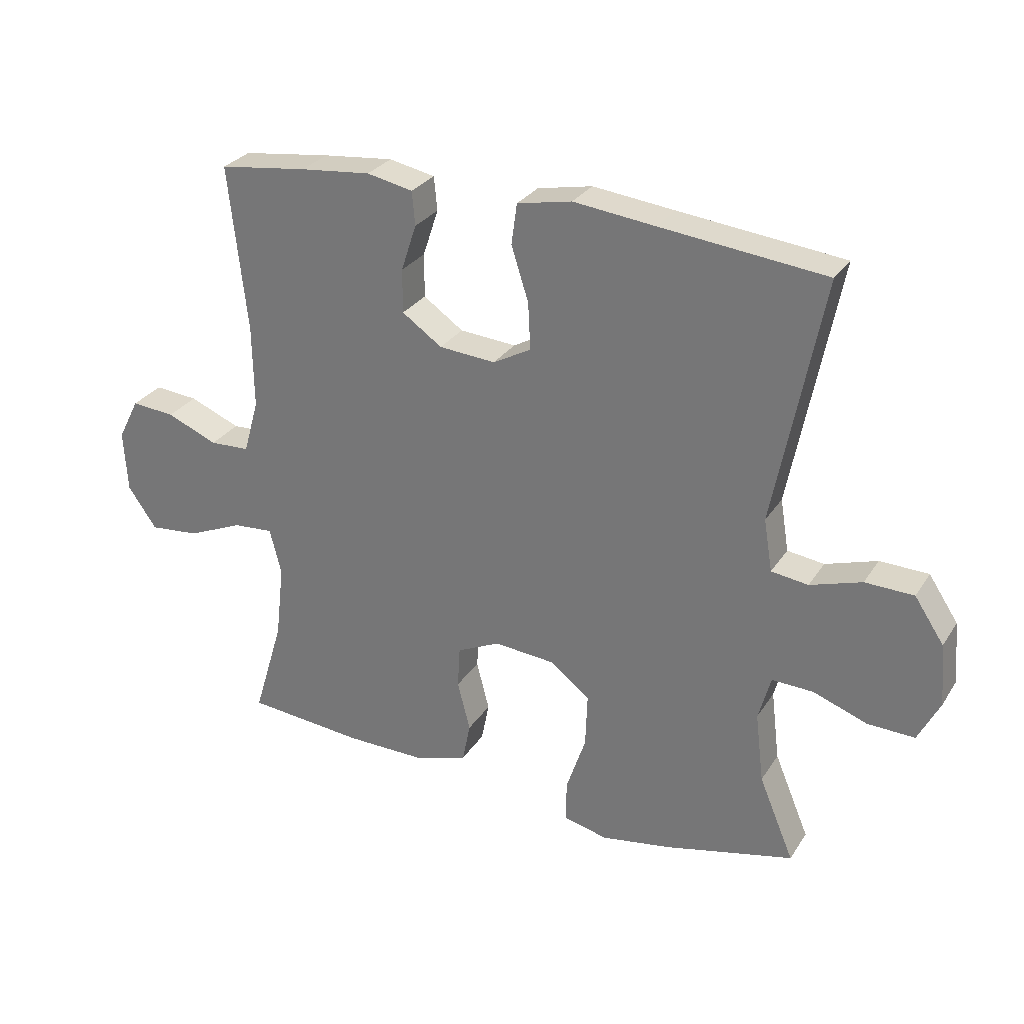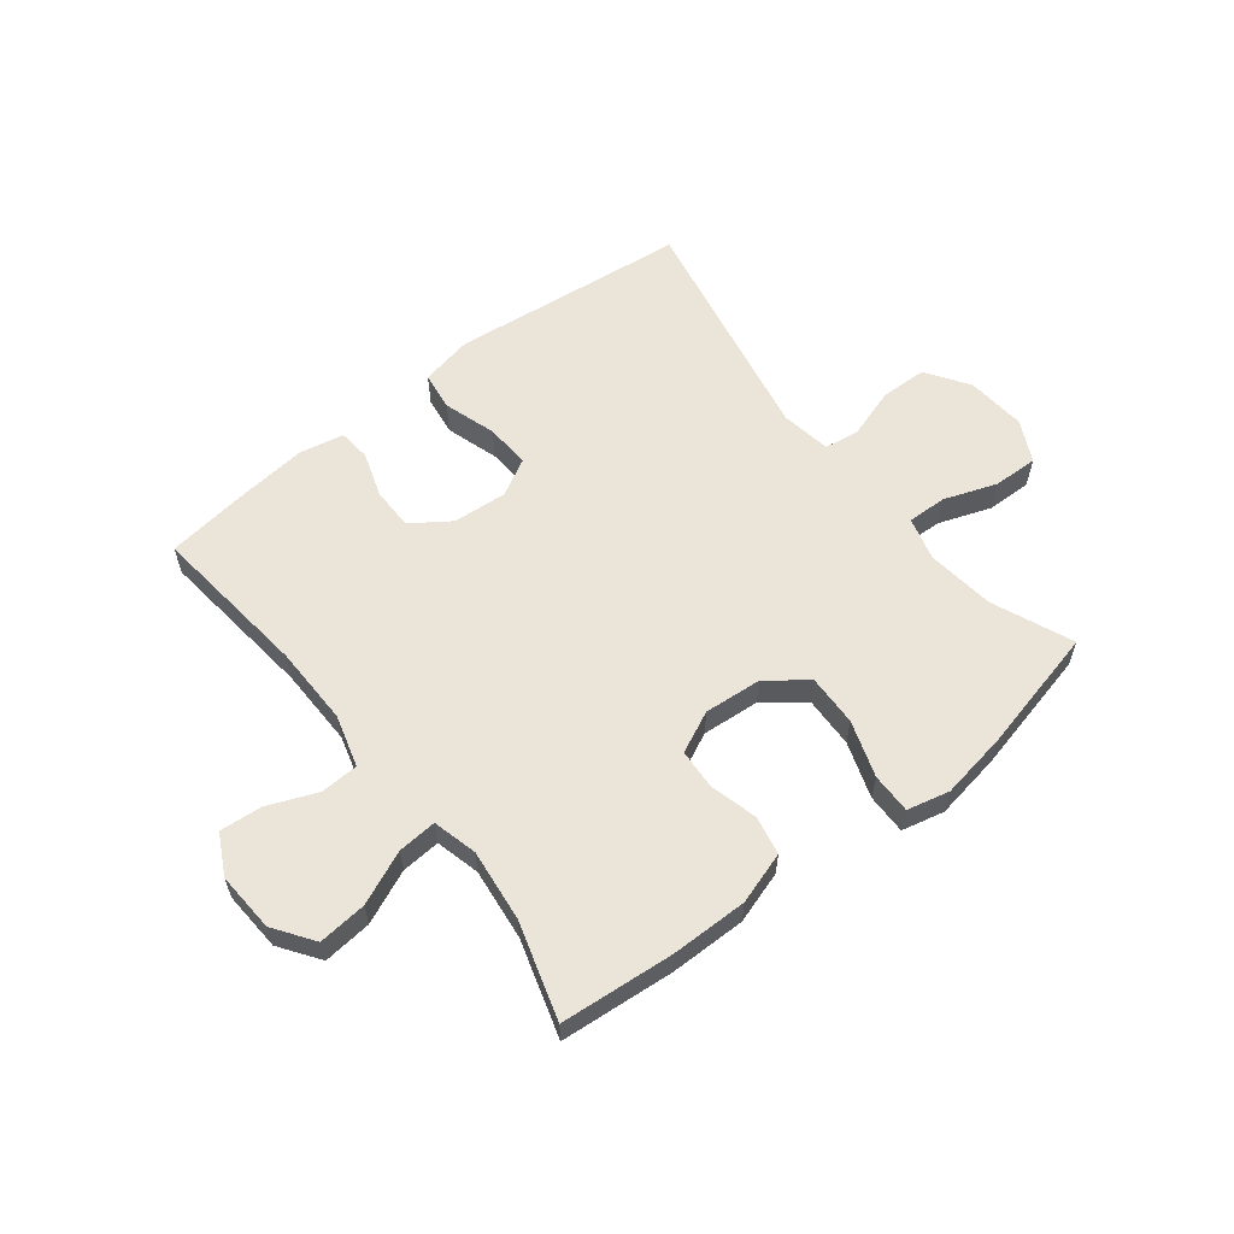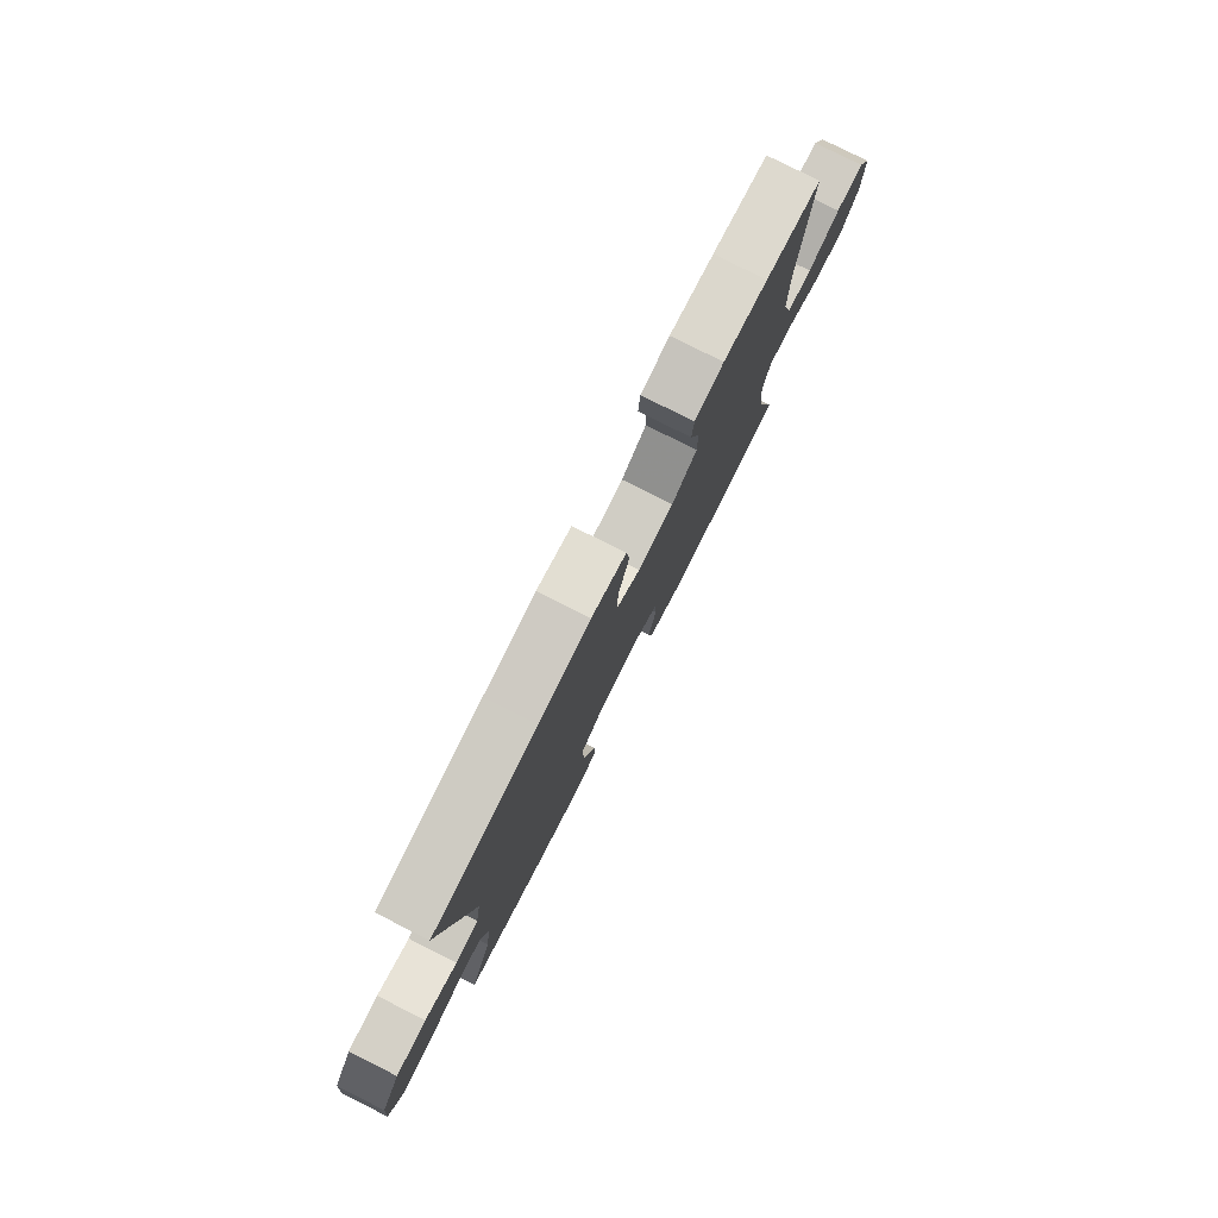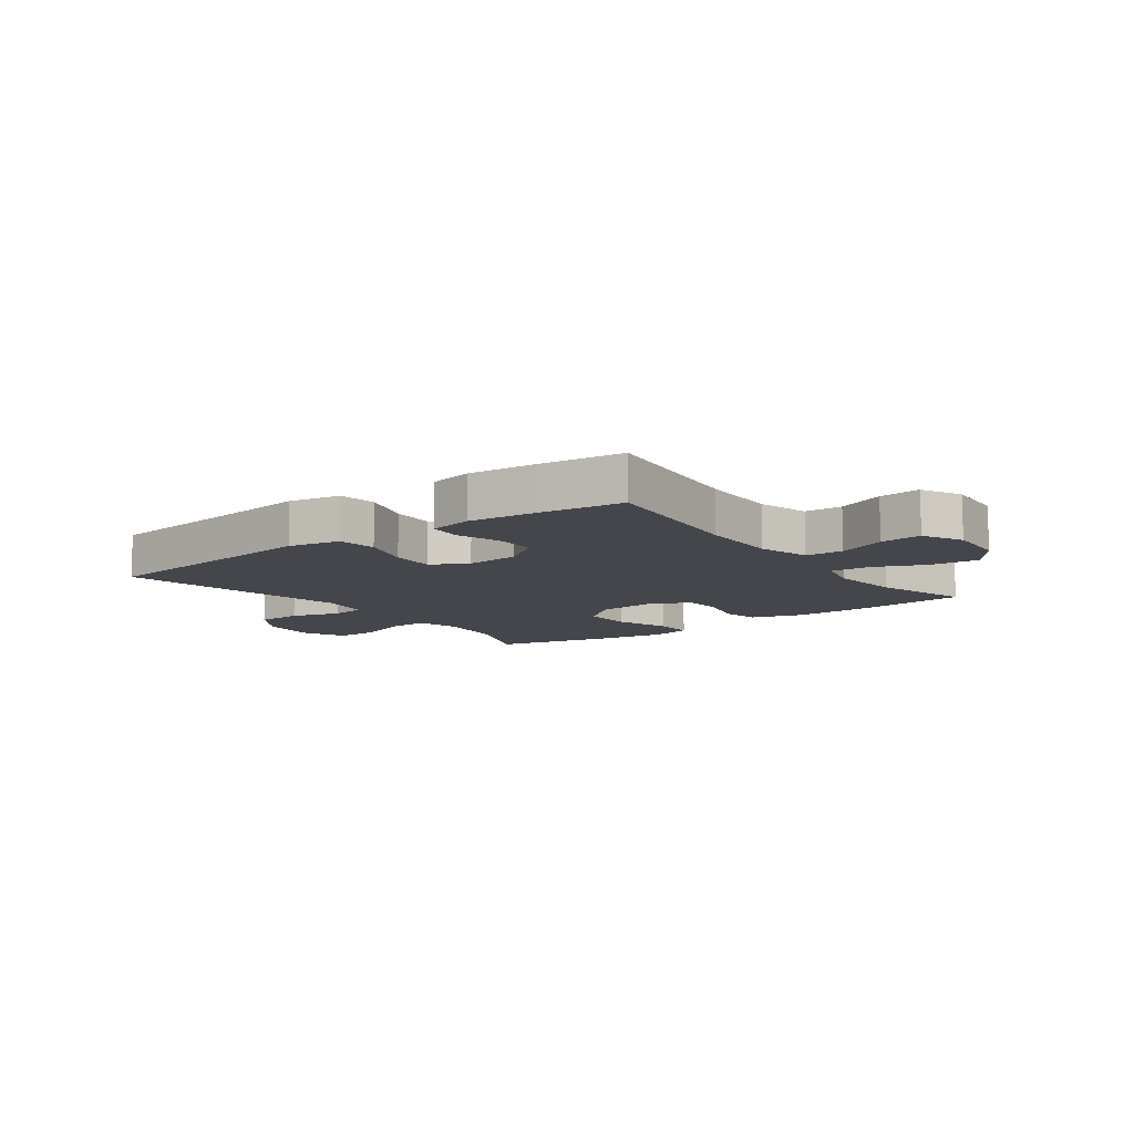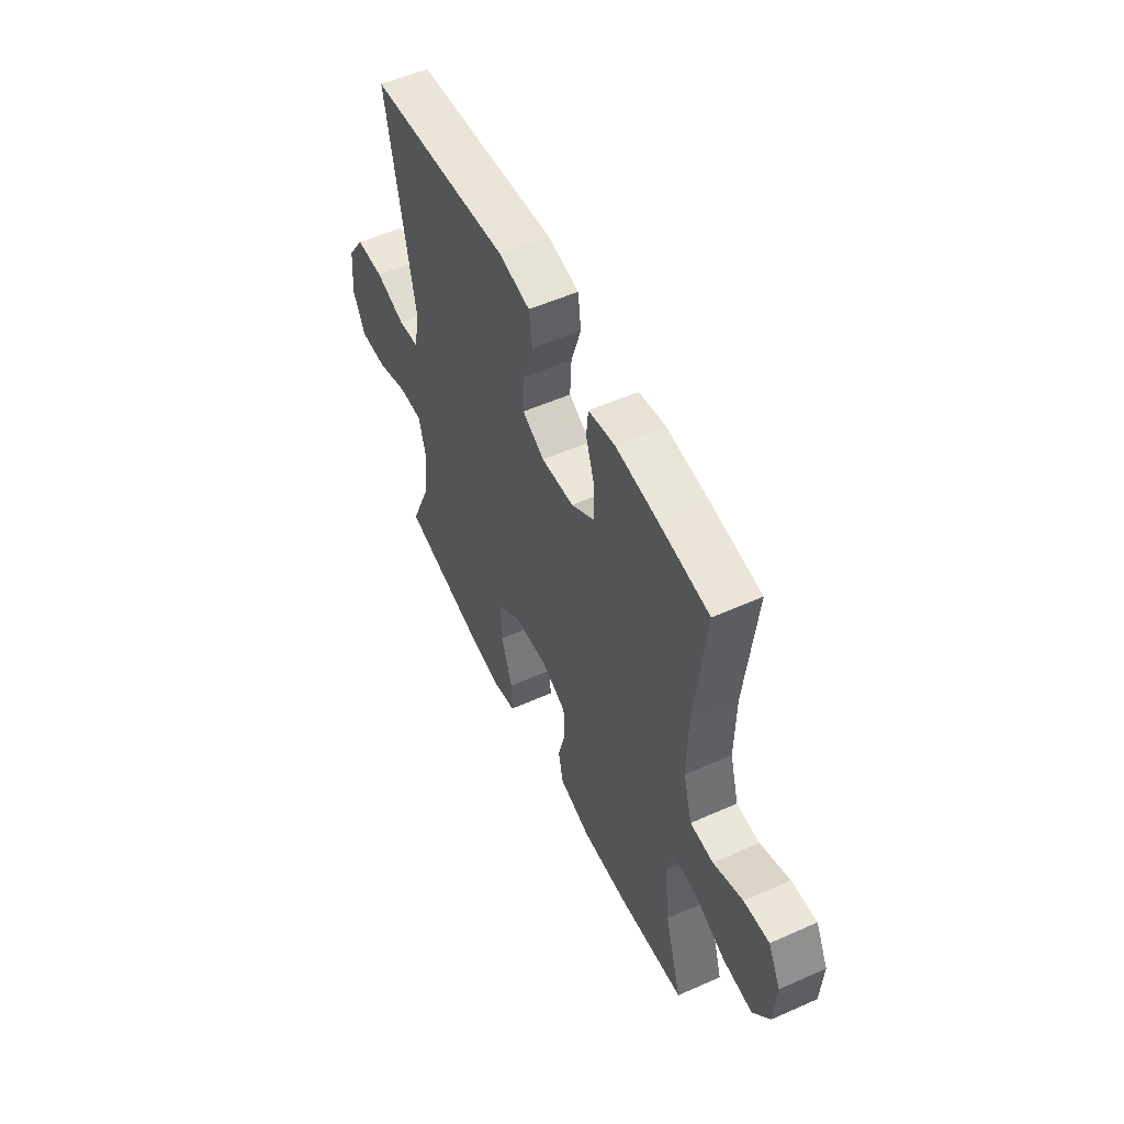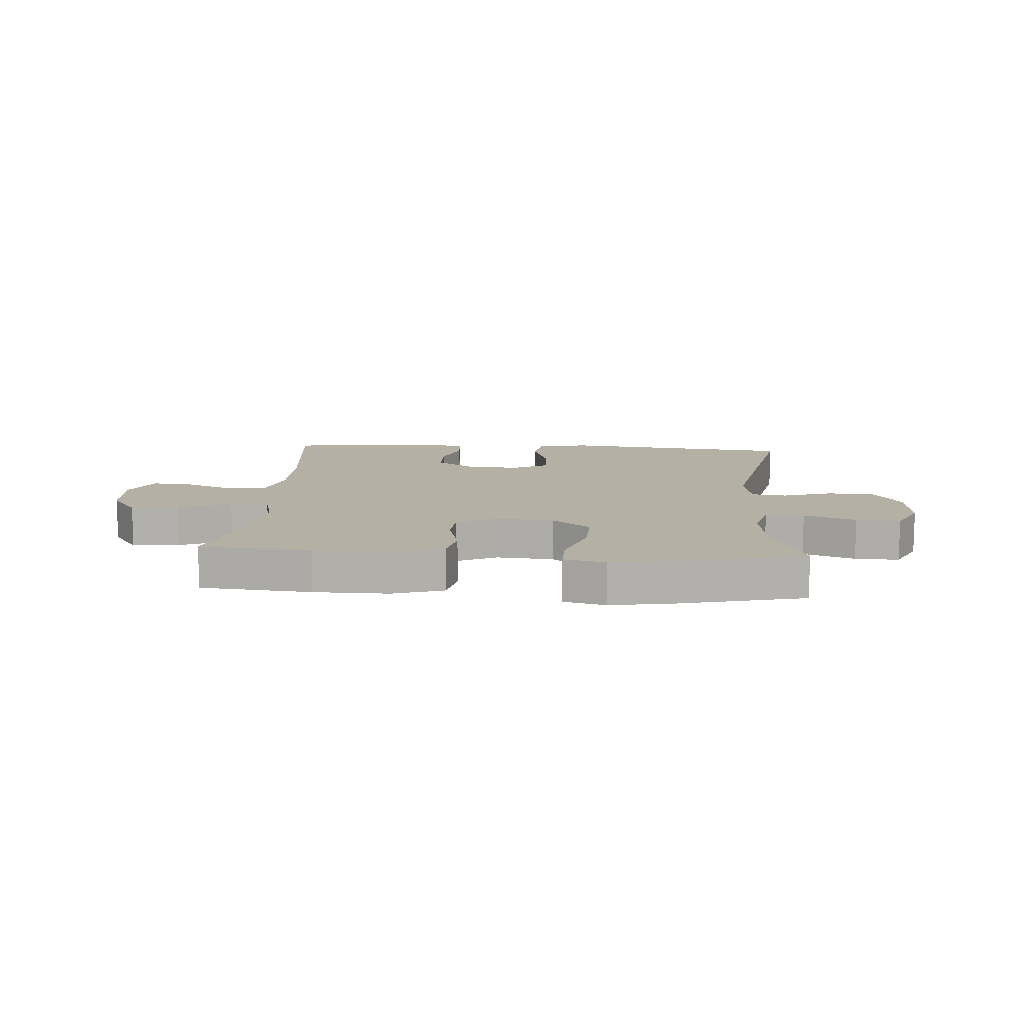
<metadata>
{"format":"obj","ext":"obj","renderer":"f3d","projection":"perspective","resolution":1024,"background":"white","views":[{"elev":28.7,"azim":-153.4,"up":"+Z"},{"elev":59.3,"azim":141.9,"up":"+Y"},{"elev":79.1,"azim":-63.3,"up":"+Z"},{"elev":-10.1,"azim":36.6,"up":"+Y"},{"elev":54.0,"azim":64.7,"up":"+Z"},{"elev":11.6,"azim":-176.0,"up":"+Y"}]}
</metadata>
<code>
v -0.5 0.07 -0.5
v -0.443 0.07 -0.364
v -0.429 0.07 -0.249
v -0.449 0.07 -0.176
v -0.516 0.07 -0.178
v -0.605 0.07 -0.21
v -0.681 0.07 -0.212
v -0.716 0.07 -0.142
v -0.707 0.07 -0.041
v -0.659 0.07 0.031
v -0.58 0.07 0.033
v -0.496 0.07 0.006
v -0.436 0.07 0.014
v -0.422 0.07 0.099
v -0.5 0.07 0.5
v -0.232 0.07 0.529
v -0.099 0.07 0.544
v -0.01 0.07 0.526
v -0.001 0.07 0.46
v -0.029 0.07 0.372
v -0.033 0.07 0.296
v 0.029 0.07 0.262
v 0.121 0.07 0.269
v 0.186 0.07 0.314
v 0.186 0.07 0.385
v 0.161 0.07 0.461
v 0.166 0.07 0.516
v 0.241 0.07 0.531
v 0.356 0.07 0.519
v 0.5 0.07 0.5
v 0.47 0.07 0.23
v 0.468 0.07 0.095
v 0.493 0.07 0.007
v 0.558 0.07 0.004
v 0.641 0.07 0.038
v 0.712 0.07 0.044
v 0.747 0.07 -0.024
v 0.741 0.07 -0.125
v 0.694 0.07 -0.192
v 0.612 0.07 -0.184
v 0.522 0.07 -0.145
v 0.456 0.07 -0.14
v 0.437 0.07 -0.215
v 0.451 0.07 -0.337
v 0.5 0.07 -0.5
v 0.308 0.07 -0.517
v 0.179 0.07 -0.518
v 0.091 0.07 -0.49
v 0.078 0.07 -0.425
v 0.099 0.07 -0.344
v 0.095 0.07 -0.276
v 0.025 0.07 -0.243
v -0.073 0.07 -0.251
v -0.139 0.07 -0.302
v -0.136 0.07 -0.389
v -0.104 0.07 -0.484
v -0.103 0.07 -0.552
v -0.175 0.07 -0.569
v -0.288 0.07 -0.55
v -0.5 0 -0.5
v -0.443 0 -0.364
v -0.429 0 -0.249
v -0.449 0 -0.176
v -0.516 0 -0.178
v -0.605 0 -0.21
v -0.681 0 -0.212
v -0.716 0 -0.142
v -0.707 0 -0.041
v -0.659 0 0.031
v -0.58 0 0.033
v -0.496 0 0.006
v -0.436 0 0.014
v -0.422 0 0.099
v -0.5 0 0.5
v -0.232 0 0.529
v -0.099 0 0.544
v -0.01 0 0.526
v -0.001 0 0.46
v -0.029 0 0.372
v -0.033 0 0.296
v 0.029 0 0.262
v 0.121 0 0.269
v 0.186 0 0.314
v 0.186 0 0.385
v 0.161 0 0.461
v 0.166 0 0.516
v 0.241 0 0.531
v 0.356 0 0.519
v 0.5 0 0.5
v 0.47 0 0.23
v 0.468 0 0.095
v 0.493 0 0.007
v 0.558 0 0.004
v 0.641 0 0.038
v 0.712 0 0.044
v 0.747 0 -0.024
v 0.741 0 -0.125
v 0.694 0 -0.192
v 0.612 0 -0.184
v 0.522 0 -0.145
v 0.456 0 -0.14
v 0.437 0 -0.215
v 0.451 0 -0.337
v 0.5 0 -0.5
v 0.308 0 -0.517
v 0.179 0 -0.518
v 0.091 0 -0.49
v 0.078 0 -0.425
v 0.099 0 -0.344
v 0.095 0 -0.276
v 0.025 0 -0.243
v -0.073 0 -0.251
v -0.139 0 -0.302
v -0.136 0 -0.389
v -0.104 0 -0.484
v -0.103 0 -0.552
v -0.175 0 -0.569
v -0.288 0 -0.55
f 58 59 1 2
f 55 56 57 58
f 54 55 58 2
f 53 54 2 3
f 52 53 3 4
f 47 48 49 50
f 47 50 51
f 44 45 46 47
f 43 44 47 51
f 42 43 51 52
f 38 39 40 41
f 38 41 42
f 37 38 42
f 34 35 36 37
f 33 34 37 42
f 32 33 42 52
f 28 29 30 31
f 25 26 27 28
f 24 25 28 31
f 23 24 31 32
f 17 18 19 20
f 16 17 20 21
f 14 15 16 21
f 13 14 21 22
f 9 10 11 12
f 9 12 13
f 8 9 13
f 5 6 7 8
f 4 5 8 13
f 22 23 32 52
f 4 13 22 52
f 61 60 118 117
f 117 116 115 114
f 61 117 114 113
f 62 61 113 112
f 63 62 112 111
f 109 108 107 106
f 110 109 106
f 106 105 104 103
f 110 106 103 102
f 111 110 102 101
f 100 99 98 97
f 101 100 97
f 101 97 96
f 96 95 94 93
f 101 96 93 92
f 111 101 92 91
f 90 89 88 87
f 87 86 85 84
f 90 87 84 83
f 91 90 83 82
f 79 78 77 76
f 80 79 76 75
f 80 75 74 73
f 81 80 73 72
f 71 70 69 68
f 72 71 68
f 72 68 67
f 67 66 65 64
f 72 67 64 63
f 111 91 82 81
f 111 81 72 63
f 1 60 61 2
f 2 61 62 3
f 3 62 63 4
f 4 63 64 5
f 5 64 65 6
f 6 65 66 7
f 7 66 67 8
f 8 67 68 9
f 9 68 69 10
f 10 69 70 11
f 11 70 71 12
f 12 71 72 13
f 13 72 73 14
f 14 73 74 15
f 15 74 75 16
f 16 75 76 17
f 17 76 77 18
f 18 77 78 19
f 19 78 79 20
f 20 79 80 21
f 21 80 81 22
f 22 81 82 23
f 23 82 83 24
f 24 83 84 25
f 25 84 85 26
f 26 85 86 27
f 27 86 87 28
f 28 87 88 29
f 29 88 89 30
f 30 89 90 31
f 31 90 91 32
f 32 91 92 33
f 33 92 93 34
f 34 93 94 35
f 35 94 95 36
f 36 95 96 37
f 37 96 97 38
f 38 97 98 39
f 39 98 99 40
f 40 99 100 41
f 41 100 101 42
f 42 101 102 43
f 43 102 103 44
f 44 103 104 45
f 45 104 105 46
f 46 105 106 47
f 47 106 107 48
f 48 107 108 49
f 49 108 109 50
f 50 109 110 51
f 51 110 111 52
f 52 111 112 53
f 53 112 113 54
f 54 113 114 55
f 55 114 115 56
f 56 115 116 57
f 57 116 117 58
f 58 117 118 59
f 59 118 60 1

</code>
